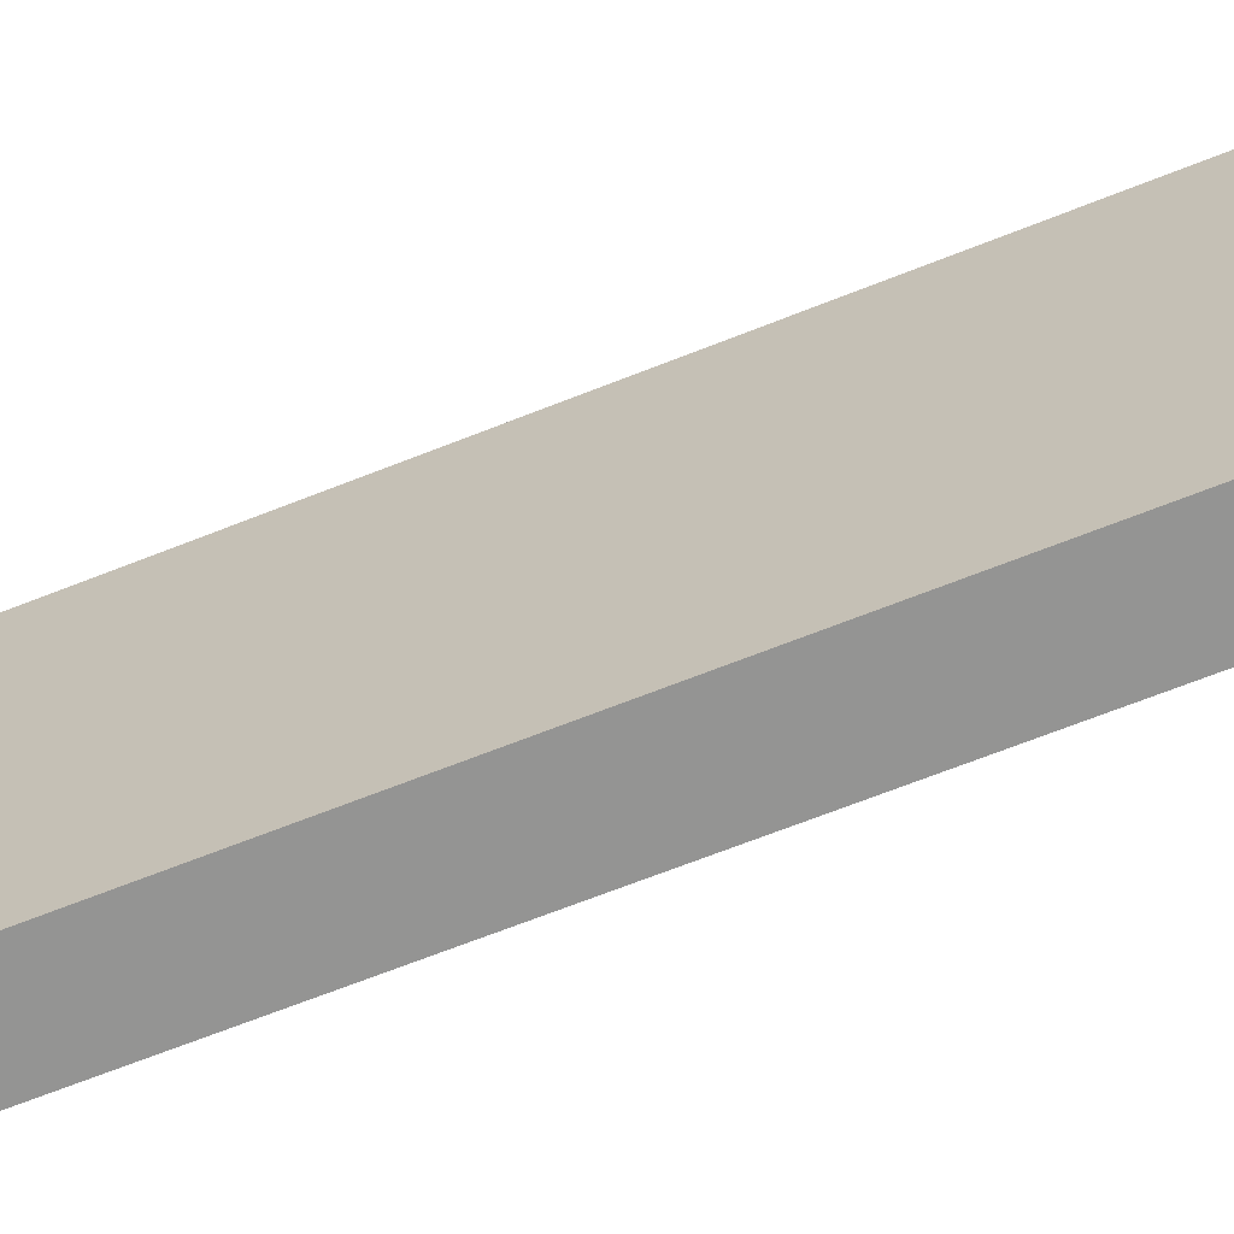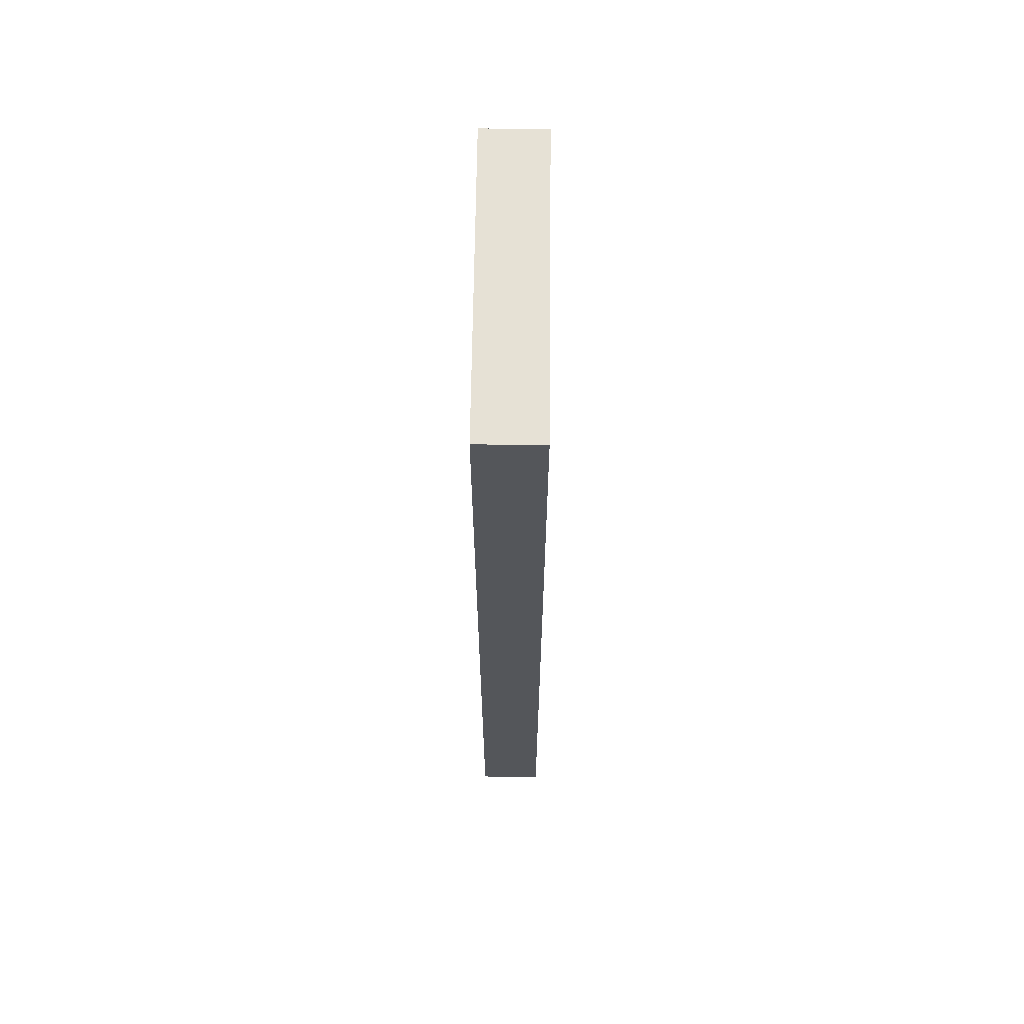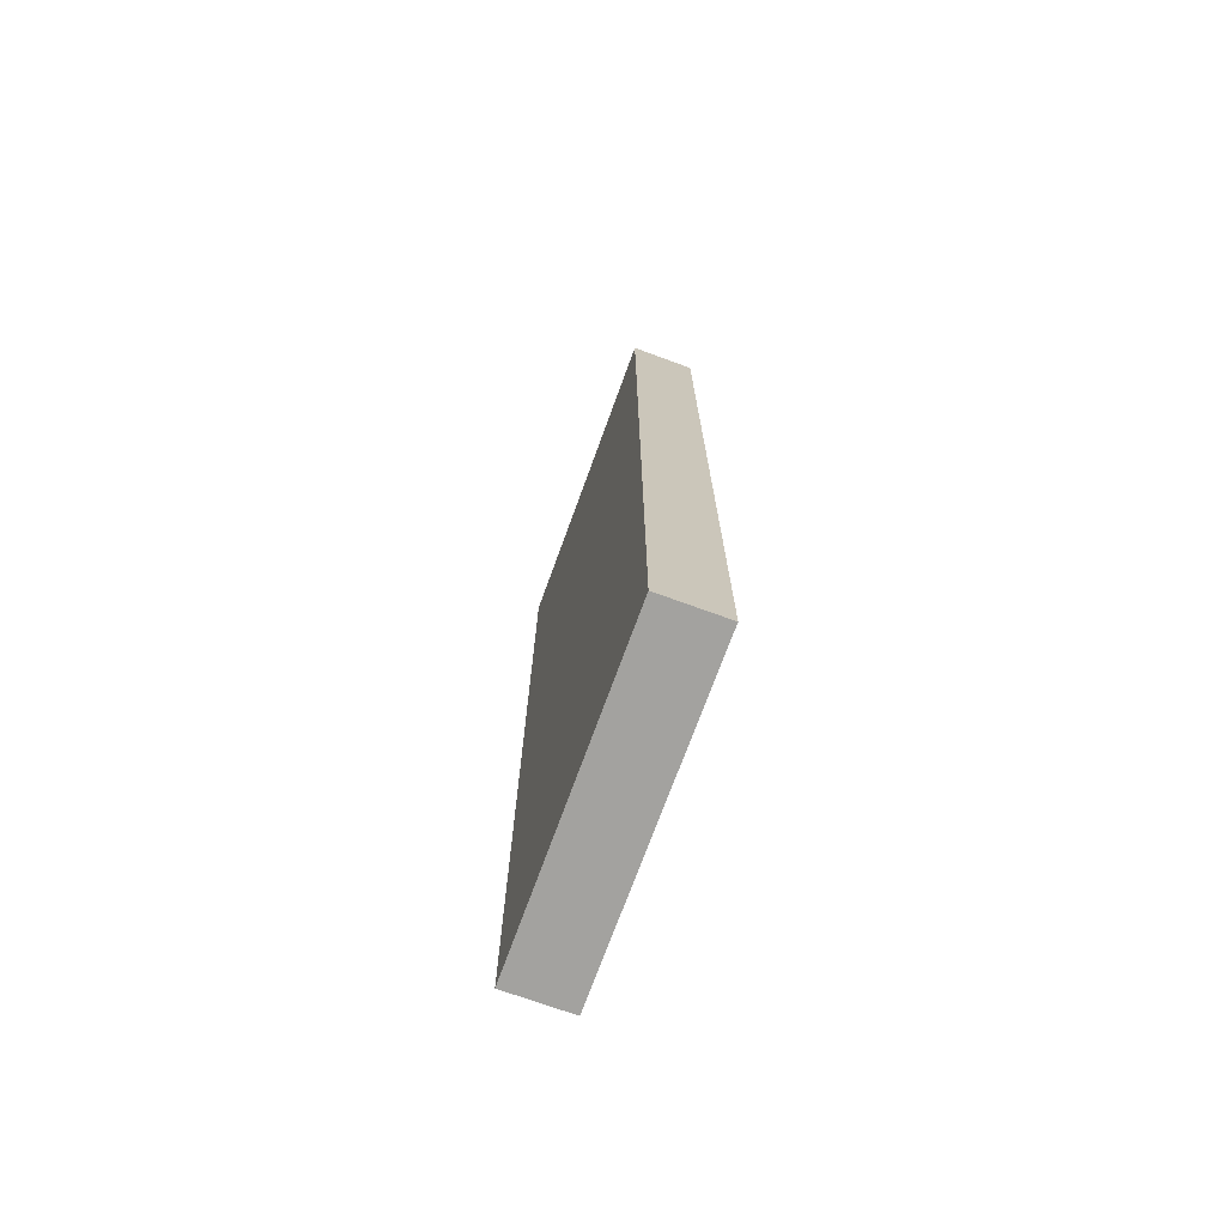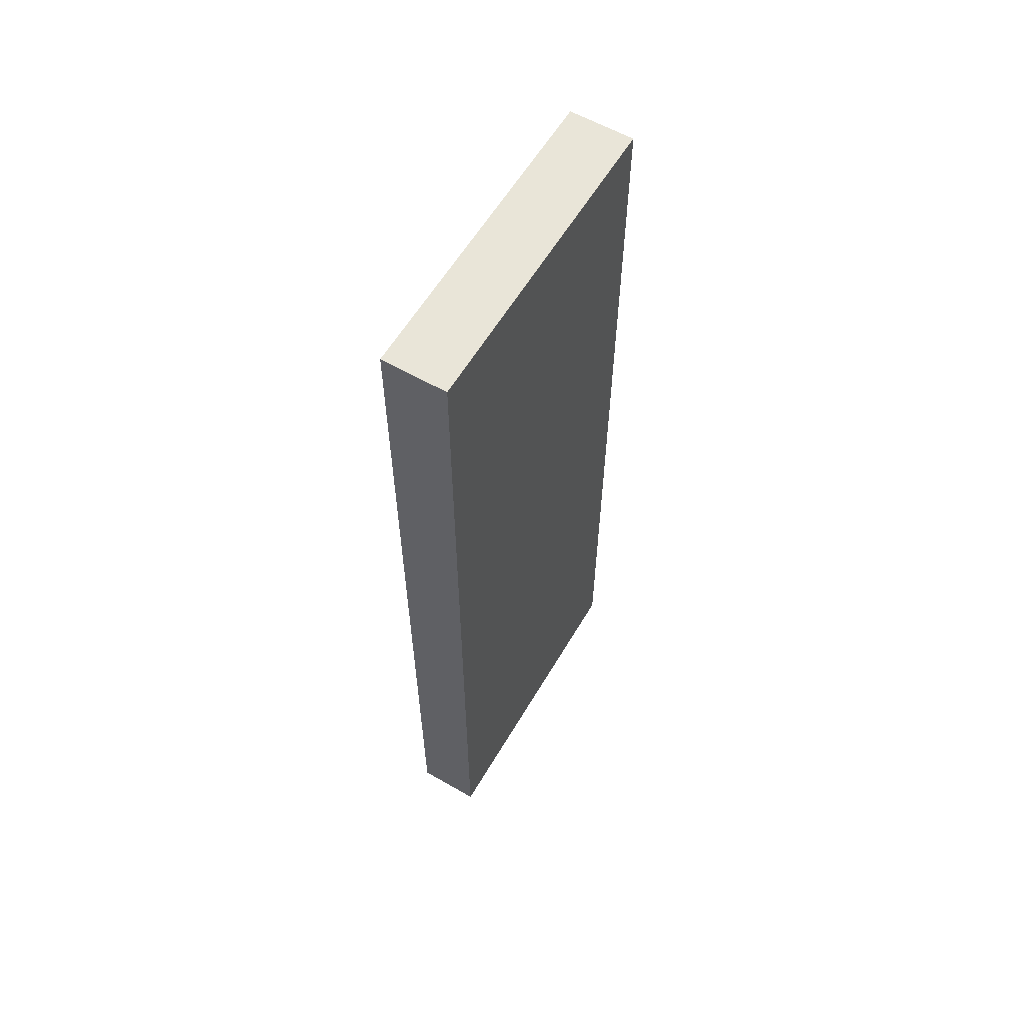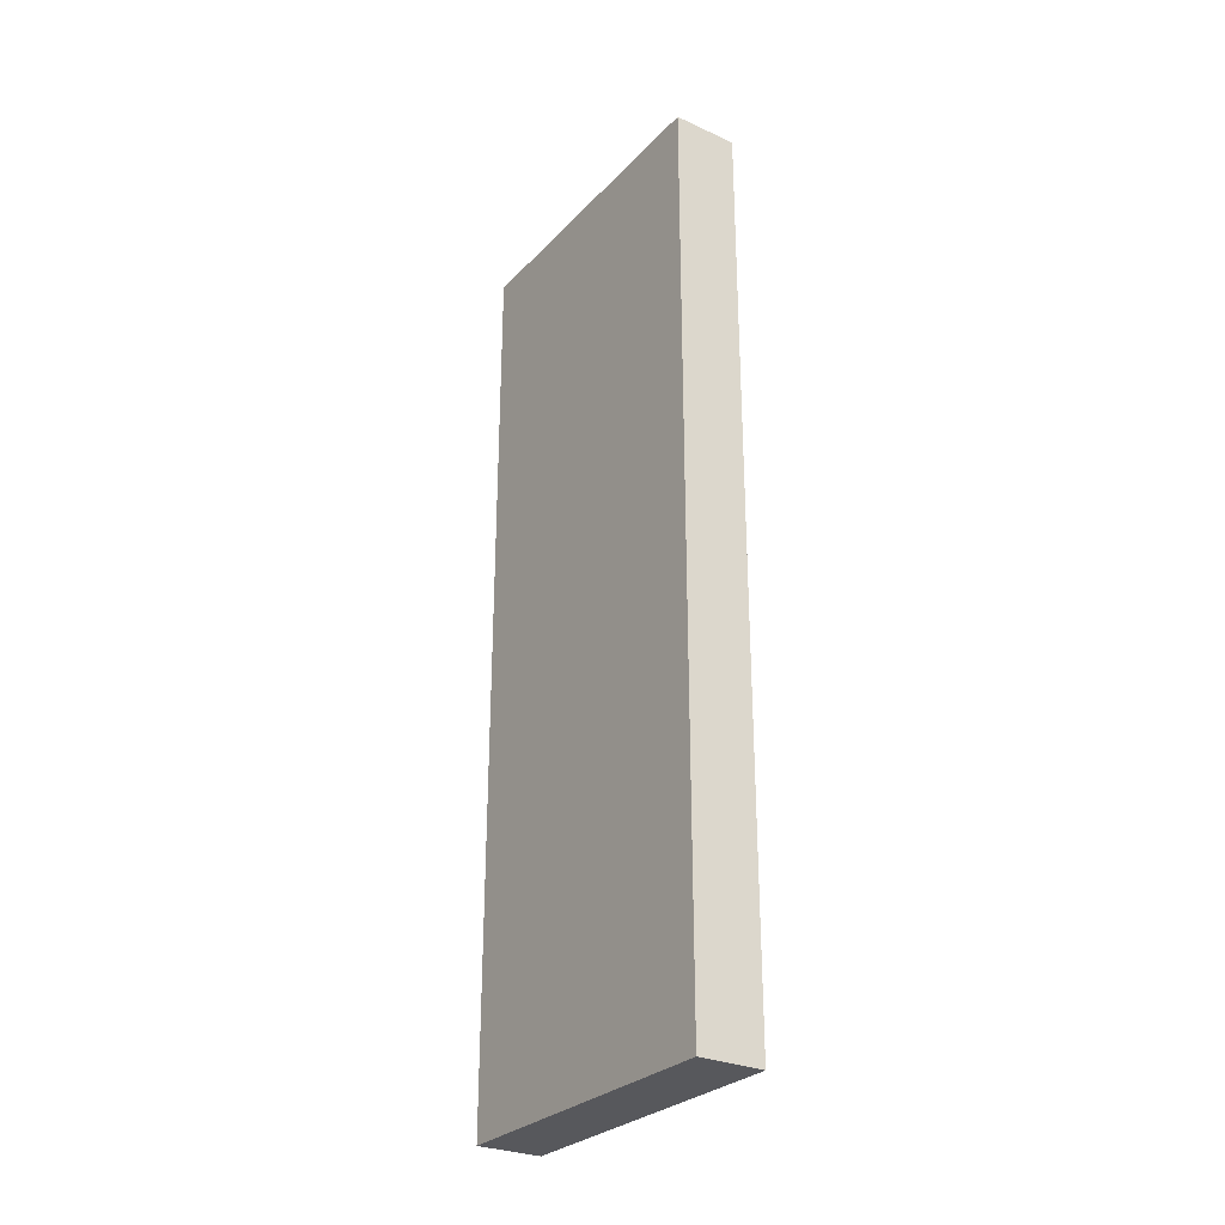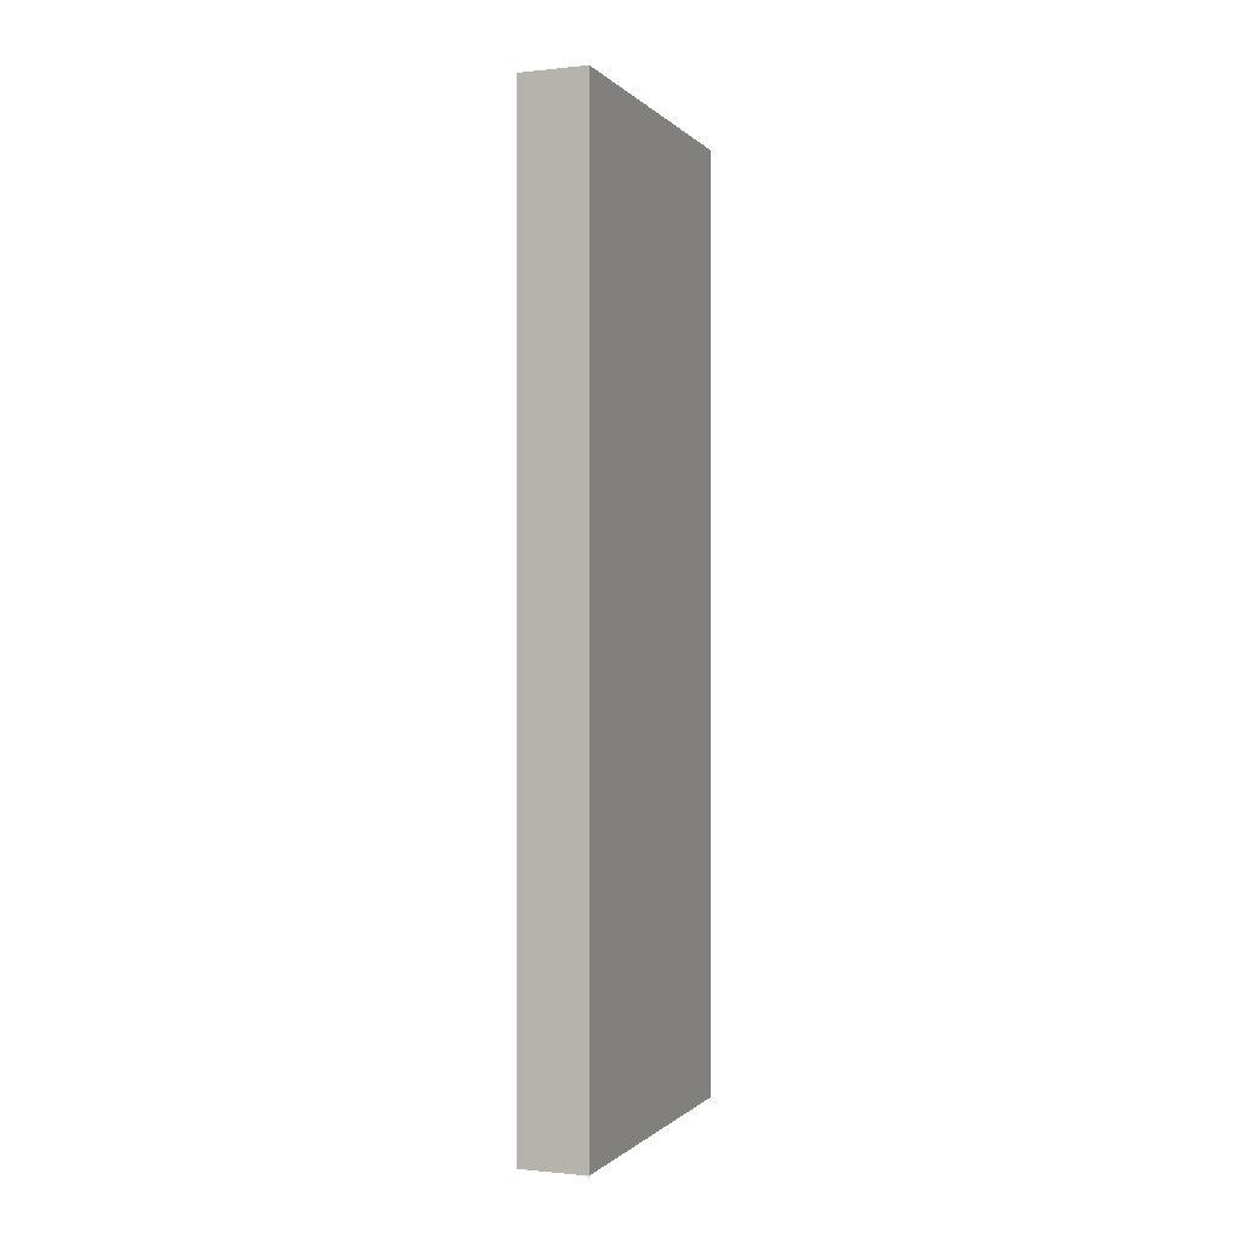
<metadata>
{"format":"obj","ext":"obj","renderer":"f3d","projection":"perspective","resolution":1024,"background":"white","views":[{"elev":-67.0,"azim":111.8,"up":"+Y"},{"elev":64.3,"azim":-179.3,"up":"+Z"},{"elev":-72.4,"azim":160.0,"up":"+Z"},{"elev":59.7,"azim":30.5,"up":"+Z"},{"elev":-28.6,"azim":146.0,"up":"+Z"},{"elev":-0.6,"azim":20.8,"up":"+Z"}]}
</metadata>
<code>
o Cubo.018
v -2.371 -1.312 -7.028
v -2.371 -0.9649 -7.028
v -2.371 -0.9649 -2.104
v -2.371 -1.312 -2.104
v -2.021 -0.9649 -7.028
v -2.021 -1.312 -7.028
v -2.021 -0.9649 -2.104
v -2.021 -1.312 -2.104
v -2.371 0.4051 -2.104
v -2.371 0.4051 -7.028
v -2.021 0.4051 -2.104
v -2.021 0.4051 -7.028
f 4 7 3
f 5 8 6
f 2 6 1
f 1 8 4
f 7 9 3
f 9 12 10
f 7 12 11
f 3 10 2
f 2 12 5
f 4 8 7
f 5 7 8
f 2 5 6
f 1 6 8
f 7 11 9
f 9 11 12
f 7 5 12
f 3 9 10
f 2 10 12

</code>
